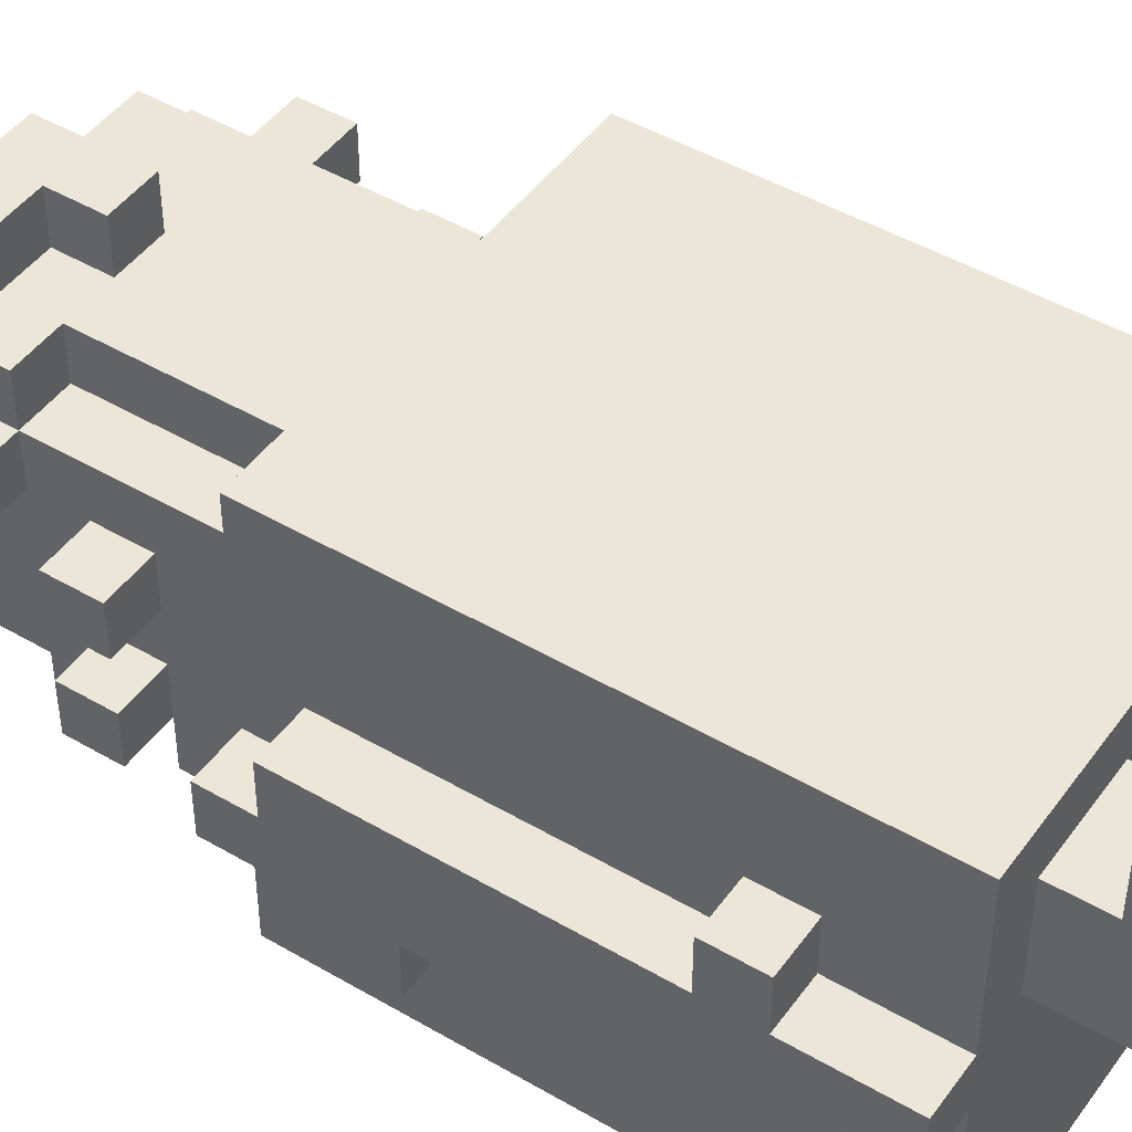
<metadata>
{"format":"obj","ext":"obj","renderer":"f3d","projection":"perspective","resolution":1024,"background":"white","views":[{"elev":46.3,"azim":-56.2,"up":"+Z"}]}
</metadata>
<code>
g blockplayer
v -5 2 1
v -5 2 -0
v -5 3 -0
v -5 3 -1
v -5 4 2
v -5 4 1
v -5 5 2
v -5 5 1
v -5 5 -1
v -5 9 -1
v -5 9 -2
v -5 11 1
v -5 11 -0
v -5 11 -1
v -5 11 -2
v -5 12 -0
v -5 12 -1
v -4 2 4
v -4 2 1
v -4 2 -0
v -4 2 -4
v -4 3 -0
v -4 3 -1
v -4 4 2
v -4 4 1
v -4 5 2
v -4 5 1
v -4 5 -1
v -4 6 4
v -4 6 1
v -4 6 -1
v -4 6 -4
v -4 7 4
v -4 7 1
v -4 7 -1
v -4 7 -4
v -4 9 -1
v -4 9 -2
v -4 11 1
v -4 11 -0
v -4 11 -1
v -4 11 -2
v -4 12 4
v -4 12 -0
v -4 12 -1
v -4 12 -4
v -4 14 1
v -4 14 -0
v -4 14 -1
v -4 14 -2
v -4 15 1
v -4 15 -0
v -4 15 -1
v -4 15 -2
v -4 16 2
v -4 16 1
v -4 18 2
v -4 18 1
v -3 0 5
v -3 0 1
v -3 1 5
v -3 1 3
v -3 1 1
v -3 2 3
v -3 2 1
v -3 12 2
v -3 12 -2
v -3 13 1
v -3 13 -2
v -3 13 -3
v -3 14 1
v -3 14 -0
v -3 14 -1
v -3 14 -2
v -3 14 -3
v -3 15 1
v -3 15 -0
v -3 15 -1
v -3 15 -2
v -3 15 -3
v -3 16 3
v -3 16 2
v -3 16 1
v -3 16 -2
v -3 16 -3
v -3 18 3
v -3 18 2
v -3 18 1
v -3 18 -2
v -2 12 3
v -2 12 2
v -2 12 -2
v -2 12 -3
v -2 13 -2
v -2 13 -3
v -2 13 -4
v -2 14 3
v -2 14 2
v -2 14 -2
v -2 14 -3
v -2 14 -4
v -2 15 -2
v -2 15 -3
v -2 16 3
v -2 16 2
v -2 16 -2
v -2 16 -3
v -2 17 4
v -2 17 3
v -2 18 4
v -2 18 3
v -2 18 2
v -2 18 -0
v -2 18 -2
v -2 18 -3
v -2 19 2
v -2 19 -0
v -1 14 -3
v -1 14 -4
v -1 15 -3
v -1 15 -4
v -1 16 4
v -1 16 3
v -1 17 4
v -1 17 3
v -1 18 3
v -1 18 2
v -1 18 -0
v -1 18 -2
v -1 19 2
v -1 19 -0
v -1 19 -2
v -1 20 3
v -1 20 2
v 0 12 -3
v 0 12 -4
v 0 13 -3
v 0 14 -3
v 0 14 -4
v 1 0 2
v 1 0 -2
v 1 1 2
v 1 1 -0
v 1 1 -2
v 1 2 -0
v 1 2 -2
v 1 16 -3
v 1 16 -4
v 1 17 -3
v 1 17 -4
v -1 0 5
v -1 0 1
v -1 1 5
v -1 1 3
v -1 1 1
v -1 2 3
v -1 2 1
v -1 13 -3
v -1 13 -4
v -1 14 -3
v -1 14 -4
v 0 14 -3
v 0 14 -4
v 0 15 -3
v 0 15 -4
v 0 16 4
v 0 16 3
v 0 17 3
v 0 18 4
v 0 18 3
v 0 18 2
v 0 18 -0
v 0 18 -1
v 0 19 2
v 0 19 -0
v 0 19 -1
v 0 20 3
v 0 20 2
v 1 12 -3
v 1 12 -4
v 1 13 -3
v 1 13 -4
v 1 18 2
v 1 18 1
v 1 18 -1
v 1 18 -2
v 1 19 2
v 1 19 1
v 1 19 -1
v 1 19 -2
v 2 12 3
v 2 12 2
v 2 12 -2
v 2 12 -3
v 2 13 -2
v 2 13 -3
v 2 13 -4
v 2 14 3
v 2 14 2
v 2 14 -2
v 2 14 -3
v 2 14 -4
v 2 15 3
v 2 15 2
v 2 15 -2
v 2 15 -3
v 2 16 3
v 2 16 2
v 2 16 -3
v 2 16 -4
v 2 17 3
v 2 17 2
v 2 17 -3
v 2 17 -4
v 2 18 3
v 2 18 2
v 2 18 1
v 2 18 -0
v 2 18 -2
v 2 18 -3
v 2 19 1
v 2 19 -0
v 3 0 2
v 3 0 -2
v 3 1 2
v 3 1 -0
v 3 1 -2
v 3 2 -0
v 3 2 -2
v 3 12 2
v 3 12 -2
v 3 13 1
v 3 13 -0
v 3 13 -1
v 3 13 -2
v 3 14 1
v 3 14 -0
v 3 14 -1
v 3 14 -2
v 3 14 -3
v 3 15 1
v 3 15 -0
v 3 15 -2
v 3 15 -3
v 3 16 2
v 3 16 1
v 3 17 2
v 3 17 1
v 3 18 2
v 3 18 -2
v 4 2 4
v 4 2 1
v 4 2 -0
v 4 2 -4
v 4 3 -0
v 4 3 -1
v 4 4 2
v 4 4 1
v 4 5 2
v 4 5 1
v 4 5 -1
v 4 6 4
v 4 6 1
v 4 6 -1
v 4 6 -4
v 4 7 4
v 4 7 1
v 4 7 -1
v 4 7 -4
v 4 9 -1
v 4 9 -2
v 4 11 1
v 4 11 -0
v 4 11 -1
v 4 11 -2
v 4 12 4
v 4 12 -0
v 4 12 -1
v 4 12 -4
v 4 13 -0
v 4 13 -1
v 4 14 1
v 4 14 -0
v 4 14 -1
v 4 15 1
v 4 15 -0
v 4 16 2
v 4 16 1
v 4 17 2
v 4 17 1
v 5 2 1
v 5 2 -0
v 5 3 -0
v 5 3 -1
v 5 4 2
v 5 4 1
v 5 5 2
v 5 5 1
v 5 5 -1
v 5 9 -1
v 5 9 -2
v 5 11 1
v 5 11 -0
v 5 11 -1
v 5 11 -2
v 5 12 -0
v 5 12 -1
v -3 0 5
v -3 1 5
v -1 0 5
v -1 1 5
v -4 2 4
v -4 6 4
v -4 7 4
v -4 12 4
v -2 17 4
v -2 18 4
v -1 16 4
v -1 17 4
v 0 16 4
v 0 18 4
v 4 2 4
v 4 6 4
v 4 7 4
v 4 12 4
v -3 1 3
v -3 2 3
v -3 16 3
v -3 18 3
v -2 12 3
v -2 14 3
v -2 16 3
v -2 17 3
v -2 18 3
v -1 1 3
v -1 2 3
v -1 15 3
v -1 16 3
v -1 17 3
v -1 18 3
v -1 20 3
v 0 15 3
v 0 16 3
v 0 17 3
v 0 18 3
v 0 20 3
v 1 15 3
v 1 16 3
v 2 12 3
v 2 14 3
v 2 15 3
v 2 16 3
v 2 17 3
v 2 18 3
v -5 4 2
v -5 5 2
v -4 4 2
v -4 5 2
v -4 16 2
v -4 18 2
v -3 12 2
v -3 16 2
v -3 18 2
v -2 12 2
v -2 14 2
v -2 16 2
v -2 18 2
v -2 19 2
v -1 18 2
v -1 19 2
v 0 18 2
v 0 19 2
v 1 0 2
v 1 1 2
v 1 18 2
v 1 19 2
v 2 12 2
v 2 14 2
v 2 15 2
v 2 16 2
v 2 17 2
v 2 18 2
v 3 0 2
v 3 1 2
v 3 12 2
v 3 16 2
v 3 17 2
v 3 18 2
v 4 4 2
v 4 5 2
v 4 16 2
v 4 17 2
v 5 4 2
v 5 5 2
v -5 2 1
v -5 4 1
v -5 5 1
v -5 11 1
v -4 2 1
v -4 4 1
v -4 5 1
v -4 6 1
v -4 7 1
v -4 11 1
v -4 14 1
v -4 15 1
v -3 14 1
v -3 15 1
v 1 18 1
v 1 19 1
v 2 18 1
v 2 19 1
v 3 14 1
v 3 15 1
v 4 2 1
v 4 4 1
v 4 5 1
v 4 6 1
v 4 7 1
v 4 11 1
v 4 14 1
v 4 15 1
v 5 2 1
v 5 4 1
v 5 5 1
v 5 11 1
v -5 11 -0
v -5 12 -0
v -4 11 -0
v -4 12 -0
v 1 1 -0
v 1 2 -0
v 3 1 -0
v 3 2 -0
v 3 13 -0
v 3 14 -0
v 4 11 -0
v 4 12 -0
v 4 13 -0
v 4 14 -0
v 5 11 -0
v 5 12 -0
v -4 14 -1
v -4 15 -1
v -3 14 -1
v -3 15 -1
v 0 18 -1
v 0 19 -1
v 1 18 -1
v 1 19 -1
v -1 19 2
v -1 20 2
v 0 19 2
v 0 20 2
v -4 16 1
v -4 18 1
v -3 0 1
v -3 1 1
v -3 2 1
v -3 16 1
v -3 18 1
v -1 0 1
v -1 1 1
v -1 2 1
v 3 16 1
v 3 17 1
v 4 16 1
v 4 17 1
v -5 2 -0
v -5 3 -0
v -4 2 -0
v -4 3 -0
v -4 14 -0
v -4 15 -0
v -3 14 -0
v -3 15 -0
v -2 18 -0
v -2 19 -0
v -1 18 -0
v -1 19 -0
v 0 18 -0
v 0 19 -0
v 2 18 -0
v 2 19 -0
v 3 14 -0
v 3 15 -0
v 4 2 -0
v 4 3 -0
v 4 14 -0
v 4 15 -0
v 5 2 -0
v 5 3 -0
v -5 3 -1
v -5 5 -1
v -5 9 -1
v -5 11 -1
v -5 12 -1
v -4 3 -1
v -4 5 -1
v -4 6 -1
v -4 7 -1
v -4 9 -1
v -4 11 -1
v -4 12 -1
v 3 13 -1
v 3 14 -1
v 4 3 -1
v 4 5 -1
v 4 6 -1
v 4 7 -1
v 4 9 -1
v 4 11 -1
v 4 12 -1
v 4 13 -1
v 4 14 -1
v 5 3 -1
v 5 5 -1
v 5 9 -1
v 5 11 -1
v 5 12 -1
v -5 9 -2
v -5 11 -2
v -4 9 -2
v -4 11 -2
v -4 14 -2
v -4 15 -2
v -3 12 -2
v -3 13 -2
v -3 14 -2
v -3 15 -2
v -3 16 -2
v -3 18 -2
v -2 12 -2
v -2 13 -2
v -2 14 -2
v -2 15 -2
v -2 16 -2
v -2 18 -2
v -1 18 -2
v -1 19 -2
v 1 0 -2
v 1 1 -2
v 1 2 -2
v 1 18 -2
v 1 19 -2
v 2 12 -2
v 2 13 -2
v 2 14 -2
v 2 15 -2
v 2 18 -2
v 3 0 -2
v 3 1 -2
v 3 2 -2
v 3 12 -2
v 3 13 -2
v 3 14 -2
v 3 15 -2
v 3 18 -2
v 4 9 -2
v 4 11 -2
v 5 9 -2
v 5 11 -2
v -3 13 -3
v -3 14 -3
v -3 15 -3
v -3 16 -3
v -2 12 -3
v -2 13 -3
v -2 14 -3
v -2 15 -3
v -2 16 -3
v -2 18 -3
v -1 13 -3
v -1 14 -3
v -1 15 -3
v 0 12 -3
v 0 13 -3
v 0 14 -3
v 0 15 -3
v 1 12 -3
v 1 13 -3
v 1 16 -3
v 1 17 -3
v 2 12 -3
v 2 13 -3
v 2 14 -3
v 2 15 -3
v 2 16 -3
v 2 17 -3
v 2 18 -3
v 3 14 -3
v 3 15 -3
v -4 2 -4
v -4 6 -4
v -4 7 -4
v -4 12 -4
v -2 13 -4
v -2 14 -4
v -1 13 -4
v -1 14 -4
v -1 15 -4
v 0 12 -4
v 0 14 -4
v 0 15 -4
v 1 12 -4
v 1 13 -4
v 1 16 -4
v 1 17 -4
v 2 13 -4
v 2 14 -4
v 2 16 -4
v 2 17 -4
v 4 2 -4
v 4 6 -4
v 4 7 -4
v 4 12 -4
v -3 0 5
v -1 0 5
v 1 0 2
v 3 0 2
v -3 0 1
v -1 0 1
v 1 0 -2
v 3 0 -2
v -4 2 4
v 4 2 4
v -3 2 3
v -1 2 3
v -5 2 1
v -4 2 1
v -3 2 1
v -1 2 1
v 4 2 1
v 5 2 1
v -5 2 -0
v -4 2 -0
v 1 2 -0
v 3 2 -0
v 4 2 -0
v 5 2 -0
v 1 2 -2
v 3 2 -2
v -4 2 -4
v 4 2 -4
v -5 3 -0
v -4 3 -0
v 4 3 -0
v 5 3 -0
v -5 3 -1
v -4 3 -1
v 4 3 -1
v 5 3 -1
v -5 4 2
v -4 4 2
v 4 4 2
v 5 4 2
v -5 4 1
v -4 4 1
v 4 4 1
v 5 4 1
v -5 9 -1
v -4 9 -1
v 4 9 -1
v 5 9 -1
v -5 9 -2
v -4 9 -2
v 4 9 -2
v 5 9 -2
v 3 13 -0
v 4 13 -0
v 3 13 -1
v 4 13 -1
v -3 13 -2
v -2 13 -2
v -3 13 -3
v -2 13 -3
v -1 13 -3
v 1 13 -3
v 2 13 -3
v -2 13 -4
v -1 13 -4
v 1 13 -4
v 2 13 -4
v -4 14 1
v -3 14 1
v 3 14 1
v 4 14 1
v -4 14 -0
v -3 14 -0
v 3 14 -0
v 4 14 -0
v -4 14 -1
v -3 14 -1
v -4 14 -2
v -3 14 -2
v 2 14 -2
v 3 14 -2
v -1 14 -3
v 0 14 -3
v 2 14 -3
v 3 14 -3
v -1 14 -4
v 0 14 -4
v -3 15 -2
v -2 15 -2
v -3 15 -3
v -2 15 -3
v -1 16 4
v 0 16 4
v -3 16 3
v -2 16 3
v -1 16 3
v 0 16 3
v -4 16 2
v -3 16 2
v -2 16 2
v 3 16 2
v 4 16 2
v -4 16 1
v -3 16 1
v 3 16 1
v 4 16 1
v 1 16 -3
v 2 16 -3
v 1 16 -4
v 2 16 -4
v -2 17 4
v -1 17 4
v -2 17 3
v -1 17 3
v -3 1 5
v -1 1 5
v -3 1 3
v -1 1 3
v 1 1 2
v 3 1 2
v 1 1 -0
v 3 1 -0
v -5 5 2
v -4 5 2
v 4 5 2
v 5 5 2
v -5 5 1
v -4 5 1
v 4 5 1
v 5 5 1
v -5 11 1
v -4 11 1
v 4 11 1
v 5 11 1
v -5 11 -0
v -4 11 -0
v 4 11 -0
v 5 11 -0
v -5 11 -1
v -4 11 -1
v 4 11 -1
v 5 11 -1
v -5 11 -2
v -4 11 -2
v 4 11 -2
v 5 11 -2
v -4 12 4
v 4 12 4
v -2 12 3
v 2 12 3
v -3 12 2
v -2 12 2
v 2 12 2
v 3 12 2
v -5 12 -0
v -4 12 -0
v 4 12 -0
v 5 12 -0
v -5 12 -1
v -4 12 -1
v 4 12 -1
v 5 12 -1
v -3 12 -2
v -2 12 -2
v 2 12 -2
v 3 12 -2
v -2 12 -3
v 0 12 -3
v 1 12 -3
v 2 12 -3
v -4 12 -4
v 0 12 -4
v 1 12 -4
v 4 12 -4
v 3 14 -0
v 4 14 -0
v 3 14 -1
v 4 14 -1
v -3 14 -2
v -2 14 -2
v -3 14 -3
v -2 14 -3
v -1 14 -3
v 0 14 -3
v 2 14 -3
v -2 14 -4
v -1 14 -4
v 0 14 -4
v 2 14 -4
v -4 15 1
v -3 15 1
v 3 15 1
v 4 15 1
v -4 15 -0
v -3 15 -0
v 3 15 -0
v 4 15 -0
v -4 15 -1
v -3 15 -1
v -4 15 -2
v -3 15 -2
v 2 15 -2
v 3 15 -2
v -1 15 -3
v 0 15 -3
v 2 15 -3
v 3 15 -3
v -1 15 -4
v 0 15 -4
v -3 16 -2
v -2 16 -2
v -3 16 -3
v -2 16 -3
v 3 17 2
v 4 17 2
v 3 17 1
v 4 17 1
v 1 17 -3
v 2 17 -3
v 1 17 -4
v 2 17 -4
v -2 18 4
v 0 18 4
v -3 18 3
v -2 18 3
v -1 18 3
v 0 18 3
v 2 18 3
v -4 18 2
v -3 18 2
v -2 18 2
v -1 18 2
v 0 18 2
v 1 18 2
v 2 18 2
v 3 18 2
v -4 18 1
v -3 18 1
v 1 18 1
v 2 18 1
v -2 18 -0
v -1 18 -0
v 0 18 -0
v 2 18 -0
v 0 18 -1
v 1 18 -1
v -3 18 -2
v -2 18 -2
v -1 18 -2
v 1 18 -2
v 2 18 -2
v 3 18 -2
v -2 18 -3
v 2 18 -3
v -2 19 2
v -1 19 2
v 0 19 2
v 1 19 2
v 1 19 1
v 2 19 1
v -2 19 -0
v -1 19 -0
v 0 19 -0
v 2 19 -0
v 0 19 -1
v 1 19 -1
v -1 19 -2
v 1 19 -2
v -1 20 3
v 0 20 3
v -1 20 2
v 0 20 2
f 3 2 1
f 6 3 1
f 6 4 3
f 7 6 5
f 8 4 6
f 8 6 7
f 9 4 8
f 10 9 8
f 12 10 8
f 12 11 10
f 13 11 12
f 14 11 13
f 15 11 14
f 16 14 13
f 17 14 16
f 22 21 20
f 23 21 22
f 24 19 18
f 25 19 24
f 26 24 18
f 28 21 23
f 29 27 26
f 29 26 18
f 30 27 29
f 31 21 28
f 32 21 31
f 33 30 29
f 34 30 33
f 35 32 31
f 36 32 35
f 37 36 35
f 38 36 37
f 39 34 33
f 42 36 38
f 43 40 39
f 43 39 33
f 44 40 43
f 45 42 41
f 46 36 42
f 46 42 45
f 51 48 47
f 52 48 51
f 53 50 49
f 54 50 53
f 57 56 55
f 58 56 57
f 61 60 59
f 62 60 61
f 63 60 62
f 64 63 62
f 65 63 64
f 68 67 66
f 69 67 68
f 71 68 66
f 71 70 69
f 71 69 68
f 72 70 71
f 73 70 72
f 74 70 73
f 75 70 74
f 76 71 66
f 77 73 72
f 78 73 77
f 82 76 66
f 83 80 79
f 83 77 76
f 83 76 82
f 83 78 77
f 83 79 78
f 84 80 83
f 85 80 84
f 86 82 81
f 87 82 86
f 88 84 83
f 89 84 88
f 94 93 92
f 95 93 94
f 97 91 90
f 98 91 97
f 100 96 95
f 101 96 100
f 102 100 99
f 103 100 102
f 104 98 97
f 105 98 104
f 110 109 108
f 111 109 110
f 114 107 106
f 115 107 114
f 116 113 112
f 117 113 116
f 120 119 118
f 121 119 120
f 124 123 122
f 125 123 124
f 130 127 126
f 131 129 128
f 132 129 131
f 133 130 126
f 134 130 133
f 137 136 135
f 138 136 137
f 139 136 138
f 142 141 140
f 143 141 142
f 144 141 143
f 145 144 143
f 146 144 145
f 149 148 147
f 150 148 149
f 151 152 153
f 153 152 154
f 154 152 155
f 154 155 156
f 156 155 157
f 158 159 160
f 160 159 161
f 162 163 164
f 164 163 165
f 166 167 168
f 166 168 169
f 169 168 170
f 170 171 174
f 172 173 175
f 175 173 176
f 170 174 177
f 177 174 178
f 179 180 181
f 181 180 182
f 183 184 187
f 187 184 188
f 185 186 189
f 189 186 190
f 193 194 195
f 195 194 196
f 191 192 198
f 198 192 199
f 196 197 200
f 195 196 200
f 200 197 201
f 201 197 202
f 198 199 203
f 203 199 204
f 203 204 207
f 207 204 208
f 205 206 209
f 207 208 211
f 211 208 212
f 209 210 213
f 205 209 213
f 213 210 214
f 211 212 215
f 215 212 216
f 205 213 219
f 219 213 220
f 217 218 221
f 221 218 222
f 223 224 225
f 225 224 226
f 226 224 227
f 226 227 228
f 228 227 229
f 230 231 232
f 232 231 233
f 233 231 234
f 234 231 235
f 230 232 236
f 232 233 236
f 236 233 237
f 234 235 238
f 238 235 239
f 230 236 241
f 238 239 242
f 237 238 242
f 239 240 242
f 242 240 243
f 243 240 244
f 230 241 245
f 241 242 246
f 245 241 246
f 242 243 246
f 246 243 248
f 247 248 249
f 248 243 250
f 249 248 250
f 253 254 255
f 255 254 256
f 251 252 257
f 257 252 258
f 251 257 259
f 256 254 261
f 259 260 262
f 251 259 262
f 262 260 263
f 261 254 264
f 264 254 265
f 262 263 266
f 266 263 267
f 264 265 268
f 268 265 269
f 268 269 270
f 270 269 271
f 266 267 272
f 271 269 275
f 272 273 276
f 266 272 276
f 276 273 277
f 274 275 278
f 275 269 279
f 278 275 279
f 280 281 283
f 283 281 284
f 282 283 285
f 285 283 286
f 287 288 289
f 289 288 290
f 291 292 293
f 291 293 296
f 293 294 296
f 295 296 297
f 296 294 298
f 297 296 298
f 298 294 299
f 298 299 300
f 298 300 302
f 300 301 302
f 302 301 303
f 303 301 304
f 304 301 305
f 303 304 306
f 306 304 307
f 310 309 308
f 311 309 310
f 319 317 316
f 320 319 318
f 321 317 319
f 321 319 320
f 322 313 312
f 323 314 313
f 323 313 322
f 324 315 314
f 324 314 323
f 325 315 324
f 332 329 328
f 333 329 332
f 334 329 333
f 335 327 326
f 336 327 335
f 337 332 331
f 338 333 332
f 338 332 337
f 339 333 338
f 342 338 337
f 342 337 331
f 343 338 342
f 345 341 340
f 346 341 345
f 347 342 331
f 347 343 342
f 348 344 343
f 348 343 347
f 349 331 330
f 350 347 331
f 350 331 349
f 351 348 347
f 351 347 350
f 352 344 348
f 352 348 351
f 353 345 344
f 353 344 352
f 354 345 353
f 357 356 355
f 358 356 357
f 362 360 359
f 363 360 362
f 364 362 361
f 365 362 364
f 366 362 365
f 369 368 367
f 370 368 369
f 375 372 371
f 376 372 375
f 383 374 373
f 384 374 383
f 385 378 377
f 385 379 378
f 385 380 379
f 385 381 380
f 386 381 385
f 387 382 381
f 387 381 386
f 388 382 387
f 391 387 386
f 392 387 391
f 393 390 389
f 394 390 393
f 399 396 395
f 400 396 399
f 401 398 397
f 402 398 401
f 403 398 402
f 404 398 403
f 407 406 405
f 408 406 407
f 411 410 409
f 412 410 411
f 421 414 413
f 422 414 421
f 423 416 415
f 424 416 423
f 425 420 419
f 425 418 417
f 425 419 418
f 426 420 425
f 429 428 427
f 430 428 429
f 433 432 431
f 434 432 433
f 439 436 435
f 440 436 439
f 441 438 437
f 442 438 441
f 445 444 443
f 446 444 445
f 449 448 447
f 450 448 449
f 451 452 453
f 453 452 454
f 455 456 460
f 460 456 461
f 457 458 462
f 458 459 463
f 462 458 463
f 463 459 464
f 465 466 467
f 467 466 468
f 469 470 471
f 471 470 472
f 473 474 475
f 475 474 476
f 477 478 479
f 479 478 480
f 481 482 483
f 483 482 484
f 485 486 489
f 489 486 490
f 487 488 491
f 491 488 492
f 493 494 498
f 494 495 499
f 498 494 499
f 499 495 500
f 500 495 501
f 501 495 502
f 496 497 503
f 503 497 504
f 505 506 514
f 514 506 515
f 507 508 516
f 508 509 517
f 516 508 517
f 509 510 517
f 510 511 517
f 517 511 518
f 512 513 519
f 519 513 520
f 521 522 523
f 523 522 524
f 525 526 529
f 529 526 530
f 527 528 533
f 533 528 534
f 529 530 535
f 535 530 536
f 531 532 537
f 537 532 538
f 539 540 544
f 544 540 545
f 541 542 551
f 542 543 552
f 551 542 552
f 552 543 553
f 546 547 554
f 547 548 555
f 554 547 555
f 555 548 556
f 549 550 557
f 557 550 558
f 559 560 561
f 561 560 562
f 563 564 568
f 568 564 569
f 565 566 570
f 570 566 571
f 567 568 573
f 571 572 574
f 570 571 574
f 569 570 574
f 574 572 575
f 567 573 576
f 573 574 577
f 576 573 577
f 577 574 578
f 575 572 579
f 578 579 582
f 579 572 582
f 582 572 583
f 580 581 584
f 584 581 585
f 578 582 586
f 586 582 587
f 587 582 588
f 583 572 589
f 589 572 590
f 586 587 591
f 591 587 592
f 597 598 599
f 599 598 600
f 595 596 602
f 600 601 603
f 603 601 604
f 595 602 605
f 602 603 605
f 605 603 606
f 606 603 609
f 609 603 610
f 607 608 611
f 611 608 612
f 593 594 613
f 594 595 614
f 613 594 614
f 595 605 615
f 614 595 615
f 615 605 616
f 621 618 617
f 622 618 621
f 623 620 619
f 624 620 623
f 627 626 625
f 628 626 627
f 630 627 625
f 631 627 630
f 632 626 628
f 633 626 632
f 635 630 629
f 636 631 630
f 636 630 635
f 636 632 631
f 636 633 632
f 637 633 636
f 638 633 637
f 639 634 633
f 639 633 638
f 640 634 639
f 641 637 636
f 642 639 638
f 643 641 636
f 643 642 641
f 644 639 642
f 644 642 643
f 649 646 645
f 650 646 649
f 651 648 647
f 652 648 651
f 657 654 653
f 658 654 657
f 659 656 655
f 660 656 659
f 665 662 661
f 666 662 665
f 667 664 663
f 668 664 667
f 671 670 669
f 672 670 671
f 675 674 673
f 676 674 675
f 680 677 676
f 681 677 680
f 682 679 678
f 683 679 682
f 688 685 684
f 689 685 688
f 690 687 686
f 691 687 690
f 694 693 692
f 695 693 694
f 700 697 696
f 701 697 700
f 702 699 698
f 703 699 702
f 706 705 704
f 707 705 706
f 712 709 708
f 713 709 712
f 715 711 710
f 716 711 715
f 719 715 714
f 720 715 719
f 721 718 717
f 722 718 721
f 725 724 723
f 726 724 725
f 729 728 727
f 730 728 729
f 731 732 733
f 733 732 734
f 735 736 737
f 737 736 738
f 739 740 743
f 743 740 744
f 741 742 745
f 745 742 746
f 747 748 751
f 751 748 752
f 749 750 753
f 753 750 754
f 755 756 759
f 759 756 760
f 757 758 761
f 761 758 762
f 763 764 765
f 765 764 766
f 763 765 767
f 767 765 768
f 766 764 769
f 769 764 770
f 763 767 772
f 770 764 773
f 771 772 775
f 772 767 776
f 775 772 776
f 773 774 777
f 770 773 777
f 777 774 778
f 776 767 779
f 770 777 782
f 779 780 783
f 781 782 786
f 783 784 787
f 776 779 787
f 779 783 787
f 787 784 788
f 785 786 789
f 786 782 790
f 789 786 790
f 782 777 790
f 791 792 793
f 793 792 794
f 795 796 797
f 797 796 798
f 798 799 802
f 802 799 803
f 800 801 804
f 804 801 805
f 806 807 810
f 810 807 811
f 808 809 812
f 812 809 813
f 814 815 816
f 816 815 817
f 818 819 822
f 822 819 823
f 820 821 824
f 824 821 825
f 826 827 828
f 828 827 829
f 830 831 832
f 832 831 833
f 834 835 836
f 836 835 837
f 838 839 841
f 841 839 842
f 842 839 843
f 840 841 846
f 841 842 846
f 846 842 847
f 847 842 848
f 843 844 849
f 849 844 850
f 850 844 851
f 845 846 853
f 846 847 853
f 853 847 854
f 851 852 855
f 850 851 855
f 855 852 856
f 854 847 857
f 856 852 860
f 859 860 861
f 861 860 862
f 857 858 863
f 854 857 863
f 863 858 864
f 864 858 865
f 862 860 866
f 860 852 867
f 866 860 867
f 867 852 868
f 864 865 869
f 865 866 869
f 866 867 869
f 869 867 870
f 871 872 875
f 873 874 875
f 872 873 875
f 871 875 877
f 875 876 877
f 877 876 878
f 878 876 879
f 879 876 880
f 878 879 881
f 878 881 883
f 881 882 883
f 883 882 884
f 885 886 887
f 887 886 888

</code>
